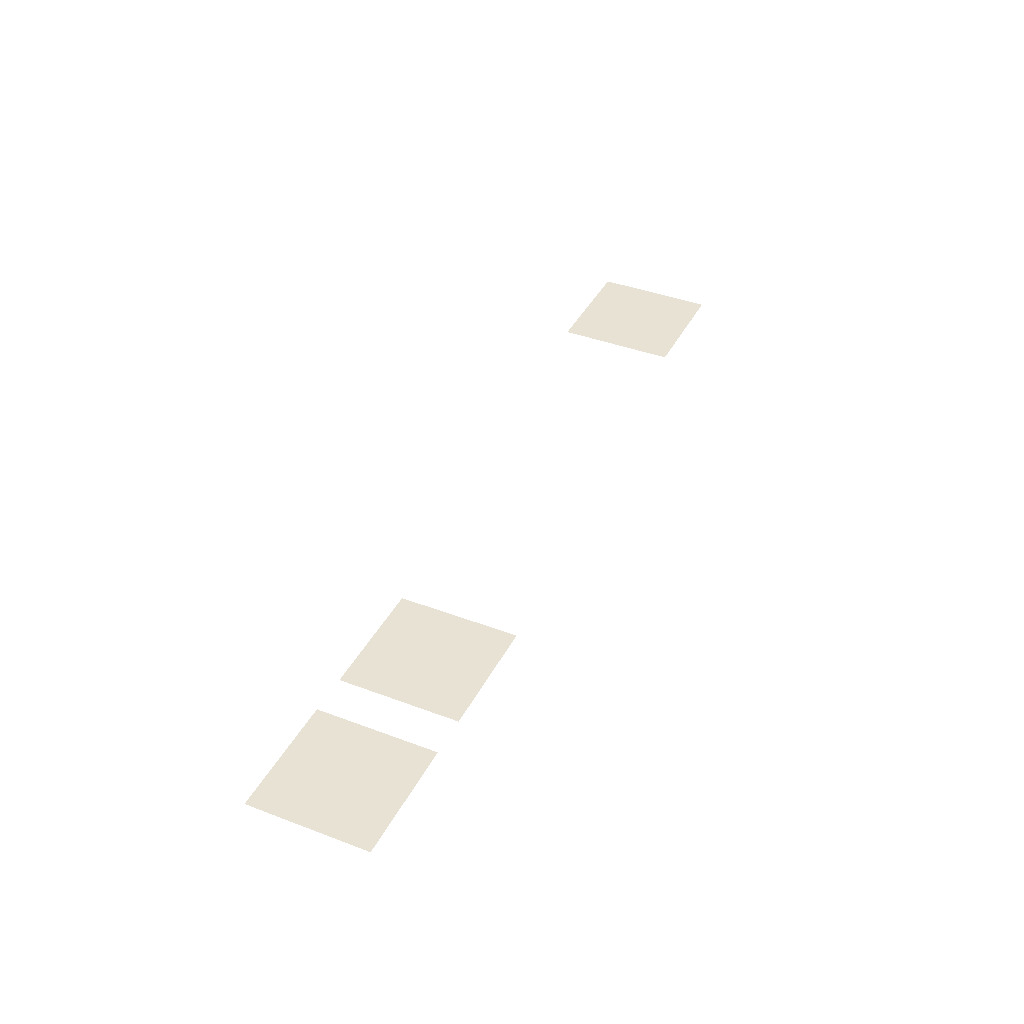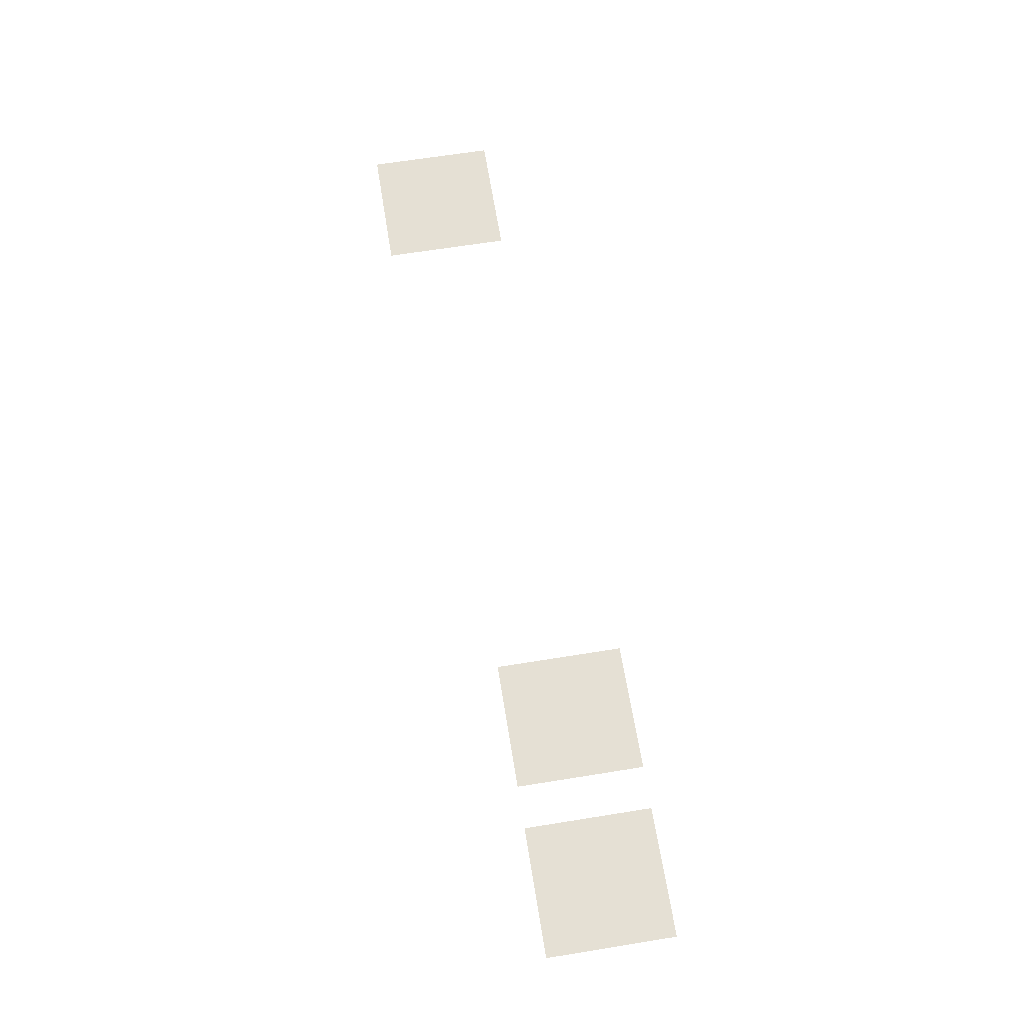
<metadata>
{"format":"obj","ext":"obj","renderer":"f3d","projection":"perspective","resolution":1024,"background":"white","views":[{"elev":39.8,"azim":-64.8,"up":"+Z"},{"elev":65.8,"azim":-99.2,"up":"+Z"}]}
</metadata>
<code>
v -32000 -208000 0
v -35200 -208000 0
v -35200 -204800 0
v -32000 -204800 0
v -35200 -208000 0
v -38400 -208000 0
v -38400 -204800 0
v -35200 -204800 0
v -38400 -208000 0
v -41600 -208000 0
v -41600 -204800 0
v -38400 -204800 0
v -32000 -211200 0
v -35200 -211200 0
v -35200 -208000 0
v -32000 -208000 0
v -35200 -211200 0
v -38400 -211200 0
v -38400 -208000 0
v -35200 -208000 0
v -38400 -211200 0
v -41600 -211200 0
v -41600 -208000 0
v -38400 -208000 0
v -80000 -211200 0
v -83200 -211200 0
v -83200 -208000 0
v -80000 -208000 0
v -83200 -211200 0
v -86400 -211200 0
v -86400 -208000 0
v -83200 -208000 0
v -86400 -211200 0
v -89600 -211200 0
v -89600 -208000 0
v -86400 -208000 0
v -92800 -211200 0
v -96000 -211200 0
v -96000 -208000 0
v -92800 -208000 0
v -96000 -211200 0
v -99200 -211200 0
v -99200 -208000 0
v -96000 -208000 0
v -99200 -211200 0
v -102400 -211200 0
v -102400 -208000 0
v -99200 -208000 0
v -32000 -214400 0
v -35200 -214400 0
v -35200 -211200 0
v -32000 -211200 0
v -35200 -214400 0
v -38400 -214400 0
v -38400 -211200 0
v -35200 -211200 0
v -38400 -214400 0
v -41600 -214400 0
v -41600 -211200 0
v -38400 -211200 0
v -80000 -214400 0
v -83200 -214400 0
v -83200 -211200 0
v -80000 -211200 0
v -83200 -214400 0
v -86400 -214400 0
v -86400 -211200 0
v -83200 -211200 0
v -86400 -214400 0
v -89600 -214400 0
v -89600 -211200 0
v -86400 -211200 0
v -92800 -214400 0
v -96000 -214400 0
v -96000 -211200 0
v -92800 -211200 0
v -96000 -214400 0
v -99200 -214400 0
v -99200 -211200 0
v -96000 -211200 0
v -99200 -214400 0
v -102400 -214400 0
v -102400 -211200 0
v -99200 -211200 0
v -80000 -217600 0
v -83200 -217600 0
v -83200 -214400 0
v -80000 -214400 0
v -83200 -217600 0
v -86400 -217600 0
v -86400 -214400 0
v -83200 -214400 0
v -86400 -217600 0
v -89600 -217600 0
v -89600 -214400 0
v -86400 -214400 0
v -92800 -217600 0
v -96000 -217600 0
v -96000 -214400 0
v -92800 -214400 0
v -96000 -217600 0
v -99200 -217600 0
v -99200 -214400 0
v -96000 -214400 0
v -99200 -217600 0
v -102400 -217600 0
v -102400 -214400 0
v -99200 -214400 0
g CoinCollecteMap2_mesh_0212
f 1 2 3 4
f 5 6 7 8
f 9 10 11 12
f 13 14 15 16
f 17 18 19 20
f 21 22 23 24
f 25 26 27 28
f 29 30 31 32
f 33 34 35 36
f 37 38 39 40
f 41 42 43 44
f 45 46 47 48
f 49 50 51 52
f 53 54 55 56
f 57 58 59 60
f 61 62 63 64
f 65 66 67 68
f 69 70 71 72
f 73 74 75 76
f 77 78 79 80
f 81 82 83 84
f 85 86 87 88
f 89 90 91 92
f 93 94 95 96
f 97 98 99 100
f 101 102 103 104
f 105 106 107 108

</code>
